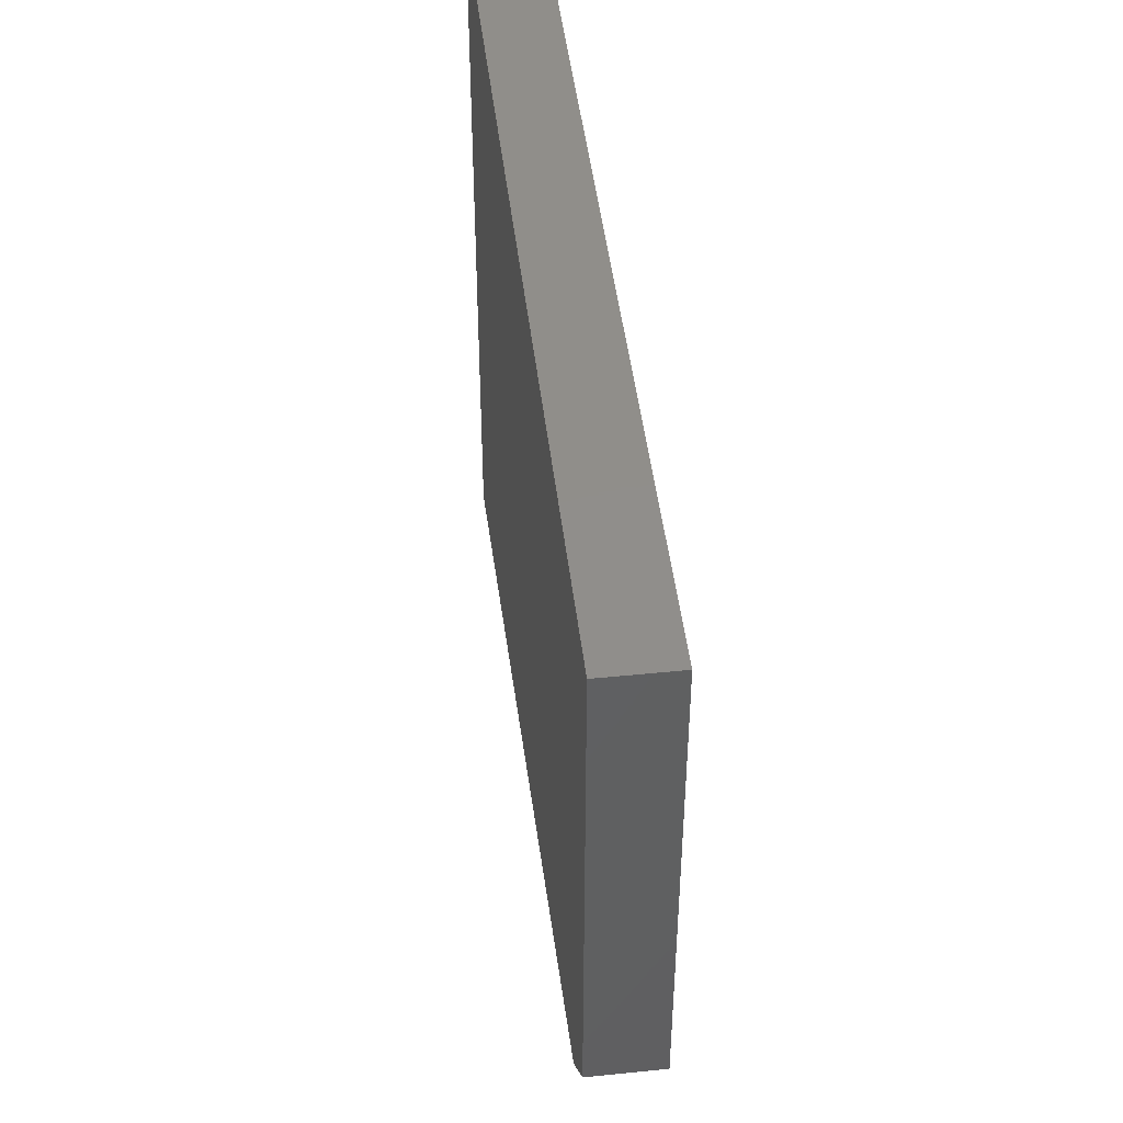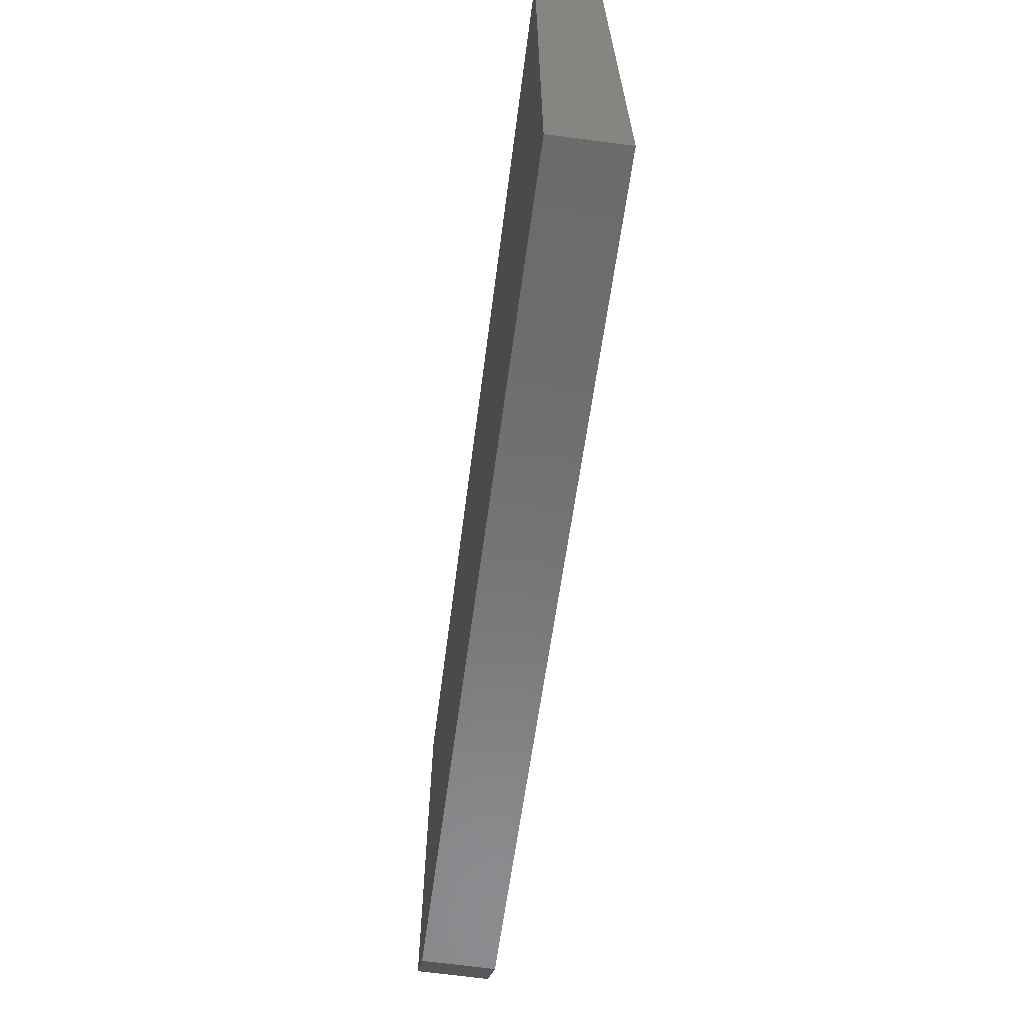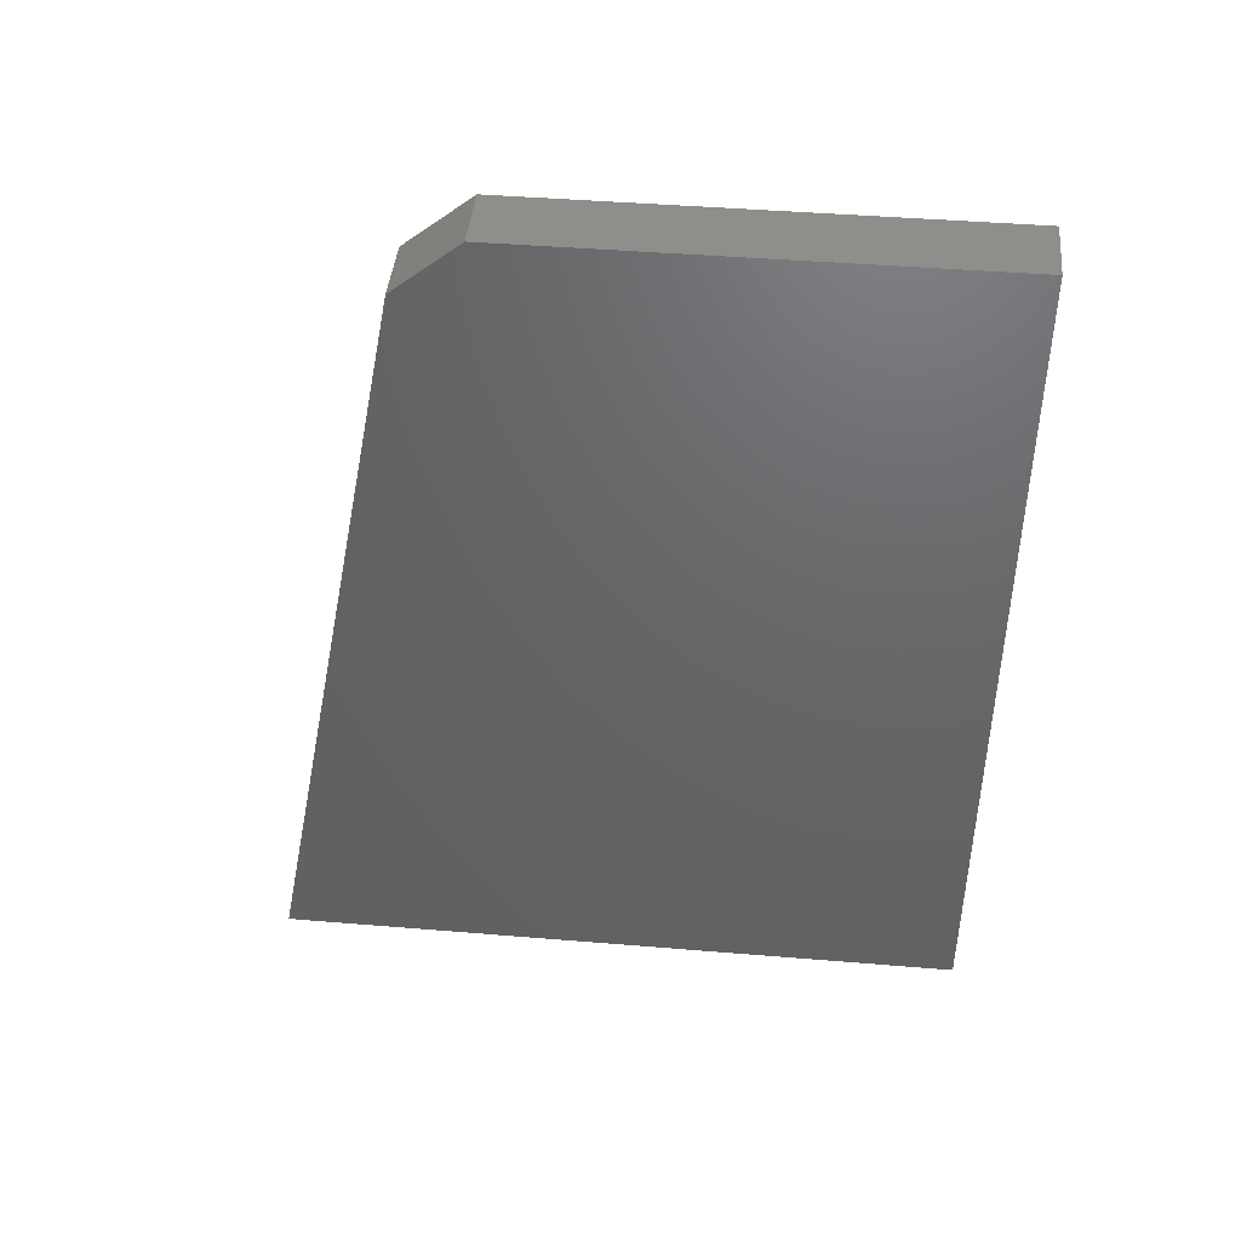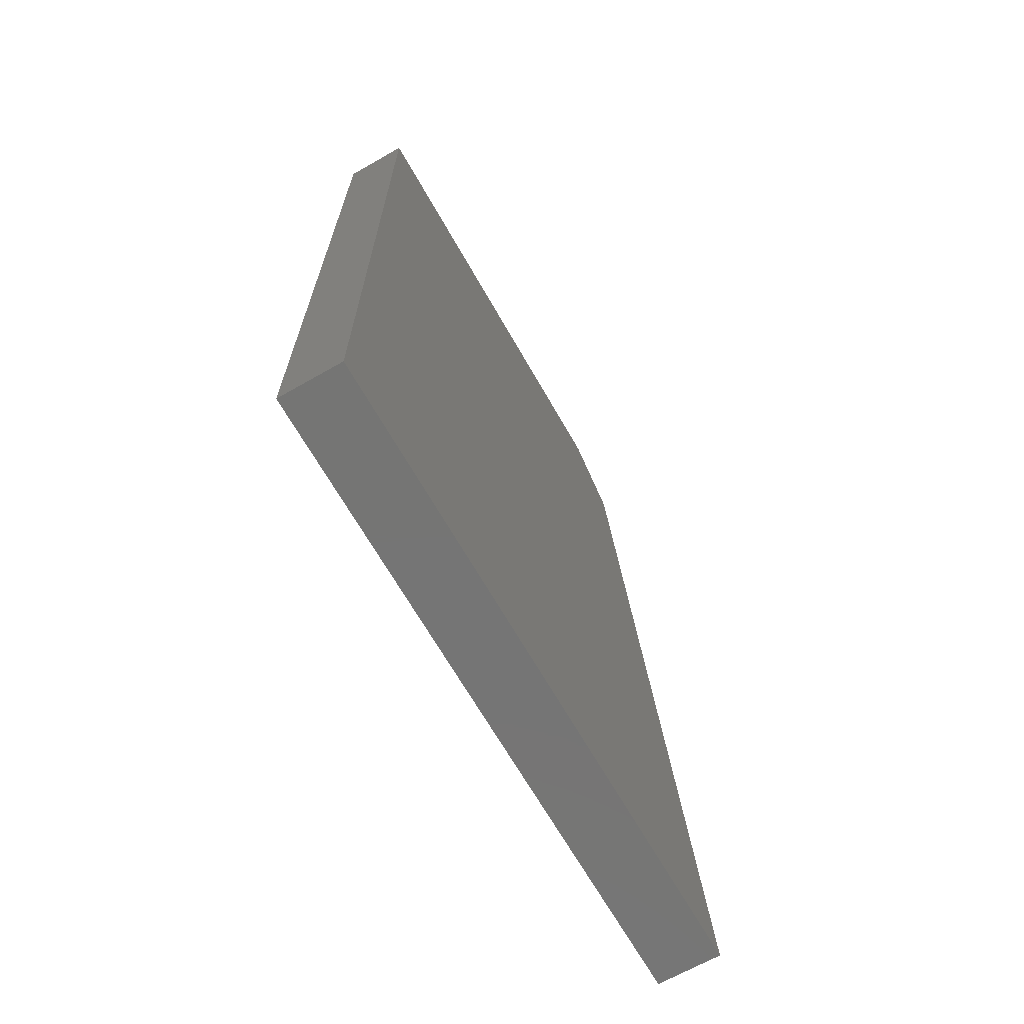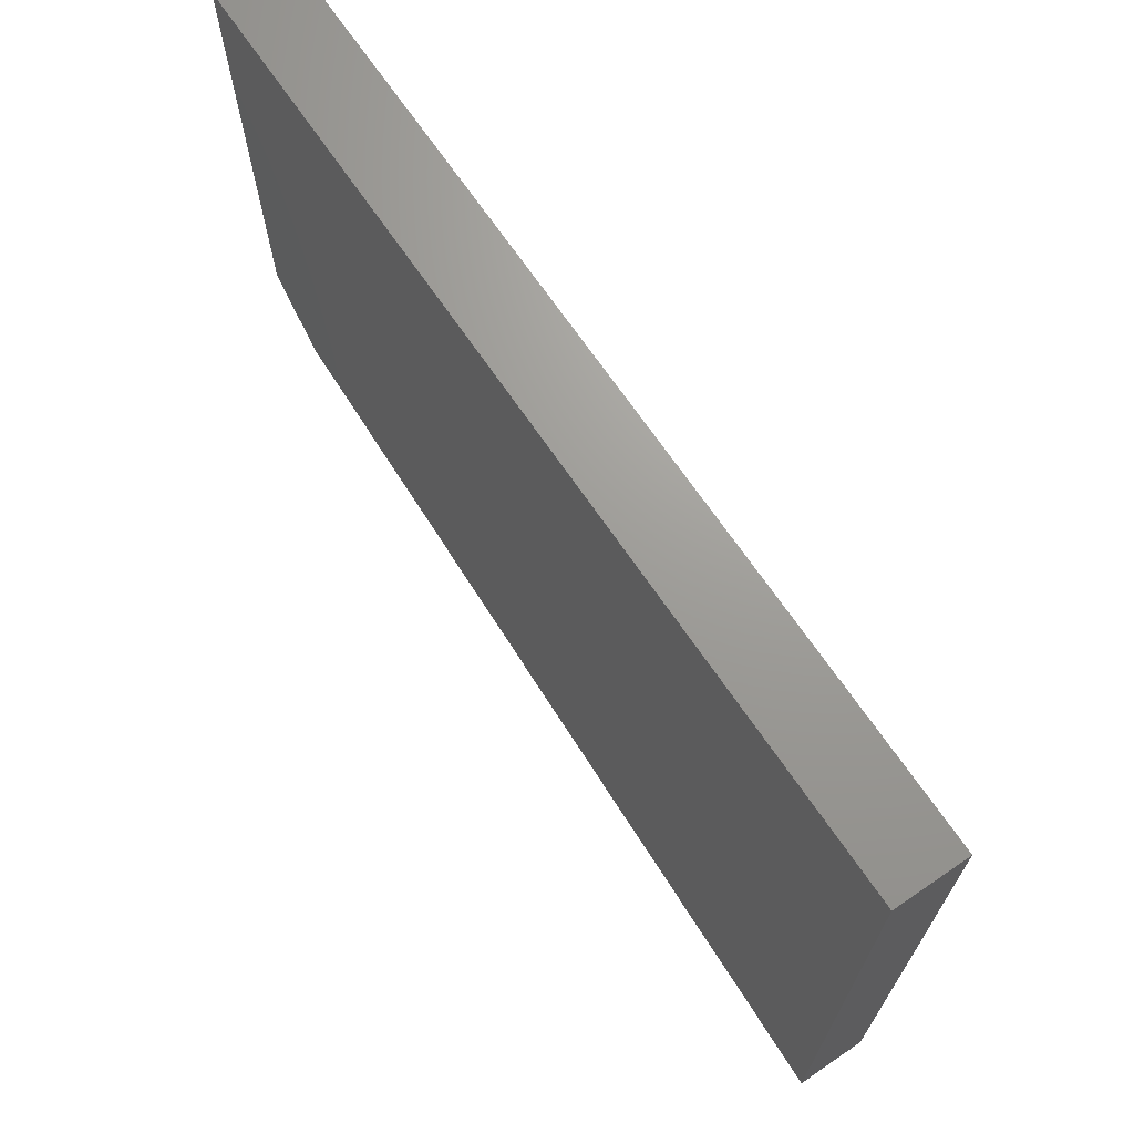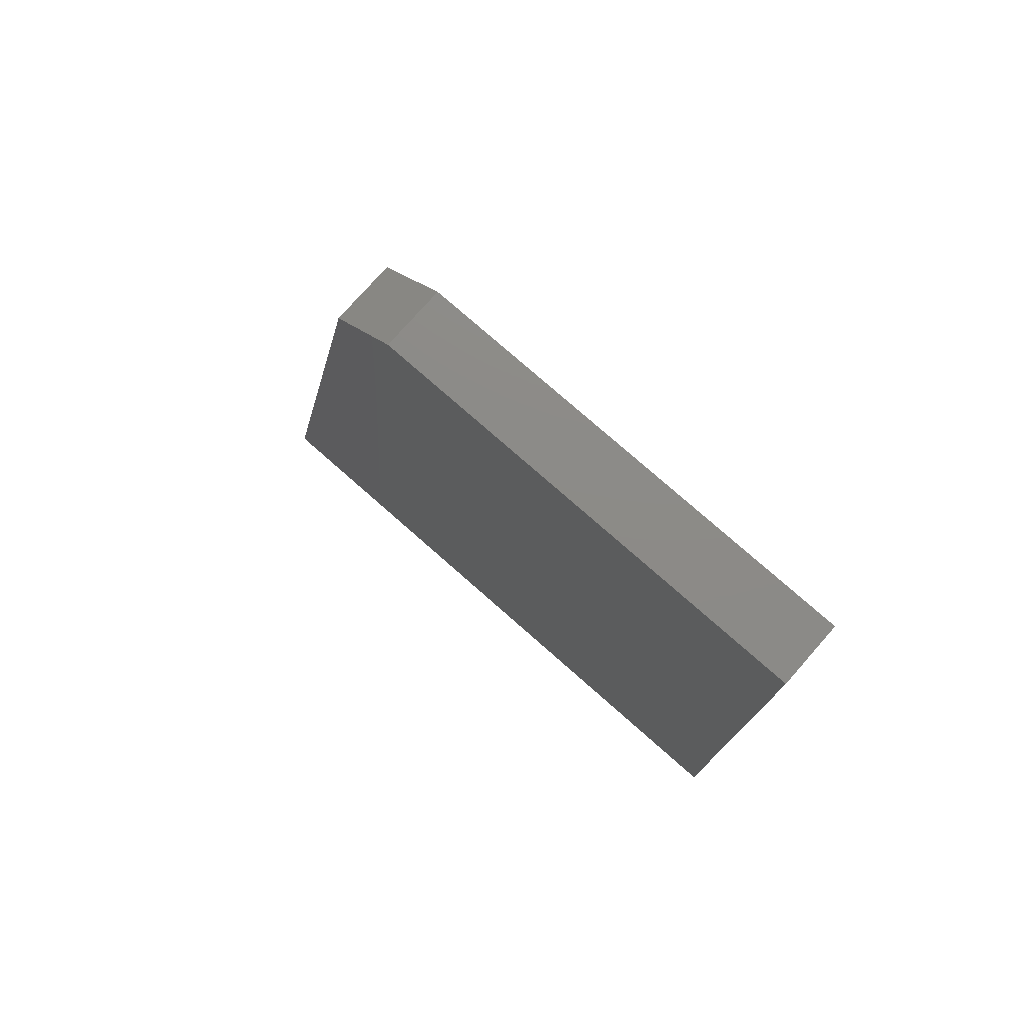
<metadata>
{"format":"stl","ext":"stl","renderer":"f3d","projection":"perspective","resolution":1024,"background":"white","views":[{"elev":46.4,"azim":-6.6,"up":"+Y"},{"elev":-68.3,"azim":172.5,"up":"+Y"},{"elev":43.5,"azim":95.6,"up":"+Z"},{"elev":-67.4,"azim":-150.3,"up":"+Z"},{"elev":69.2,"azim":145.7,"up":"+Y"},{"elev":76.8,"azim":131.4,"up":"+Z"}]}
</metadata>
<code>
# stl→obj: 10 verts, 16 faces
v 0.04688 -0.04893 -0.04737
v 0.04688 -0.373 -0.04737
v 0.04688 -0.04893 -0.6474
v 0.04688 -0.4197 -0.08569
v 0.04688 -0.5305 -0.6474
v -1.139e-17 -0.5305 -0.6474
v -7.375e-17 -0.4197 -0.08569
v -1.139e-17 -0.04893 -0.6474
v -7.801e-17 -0.373 -0.04737
v -7.801e-17 -0.04893 -0.04737
f 1 2 3
f 3 2 4
f 3 4 5
f 6 7 8
f 8 7 9
f 8 9 10
f 4 7 5
f 5 7 6
f 1 10 2
f 2 10 9
f 2 9 4
f 4 9 7
f 3 8 1
f 1 8 10
f 5 6 3
f 3 6 8

</code>
